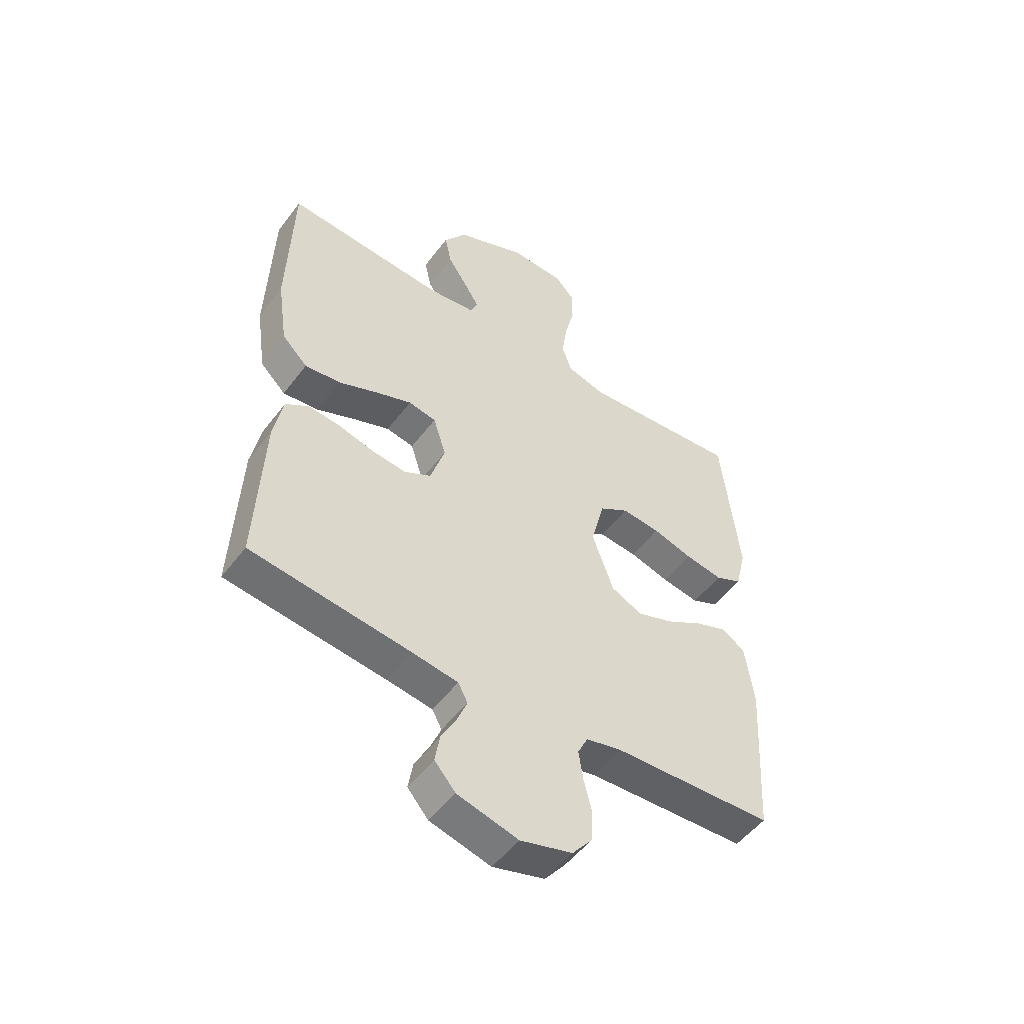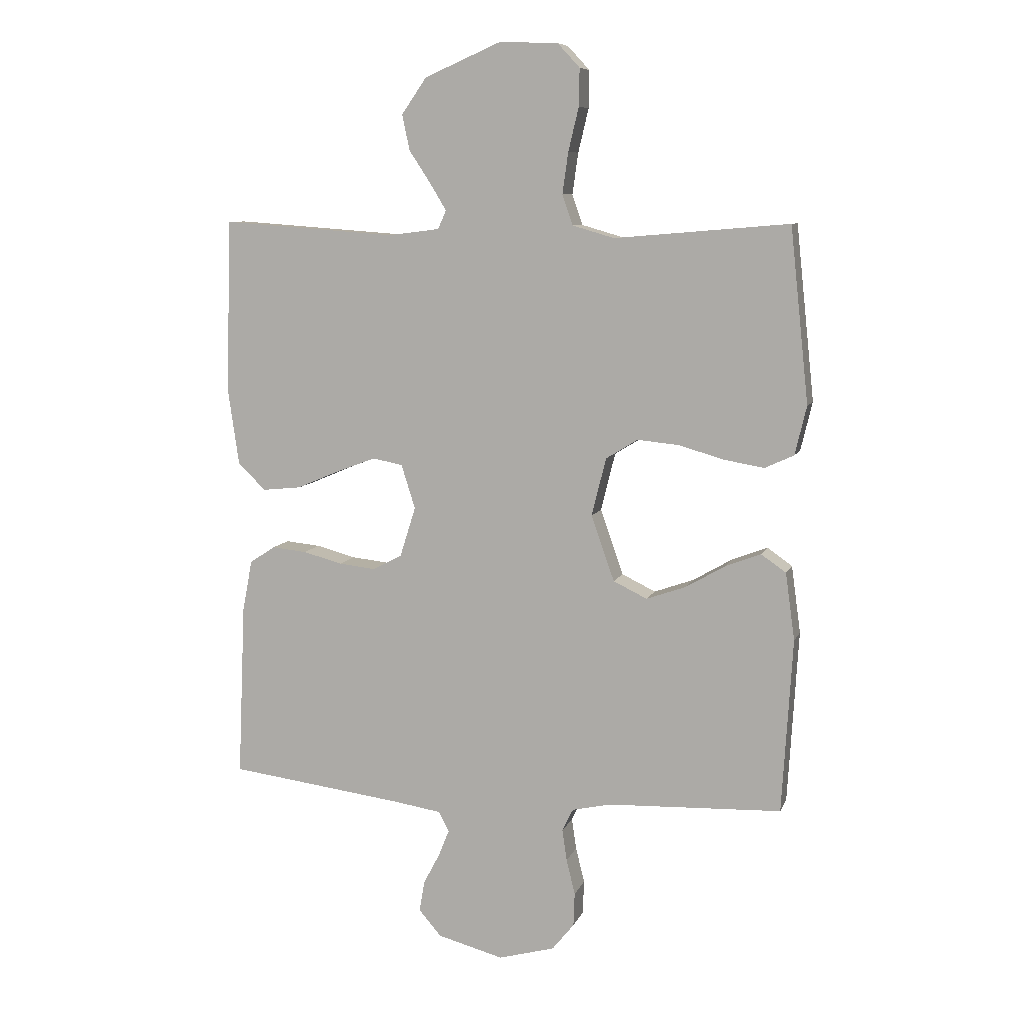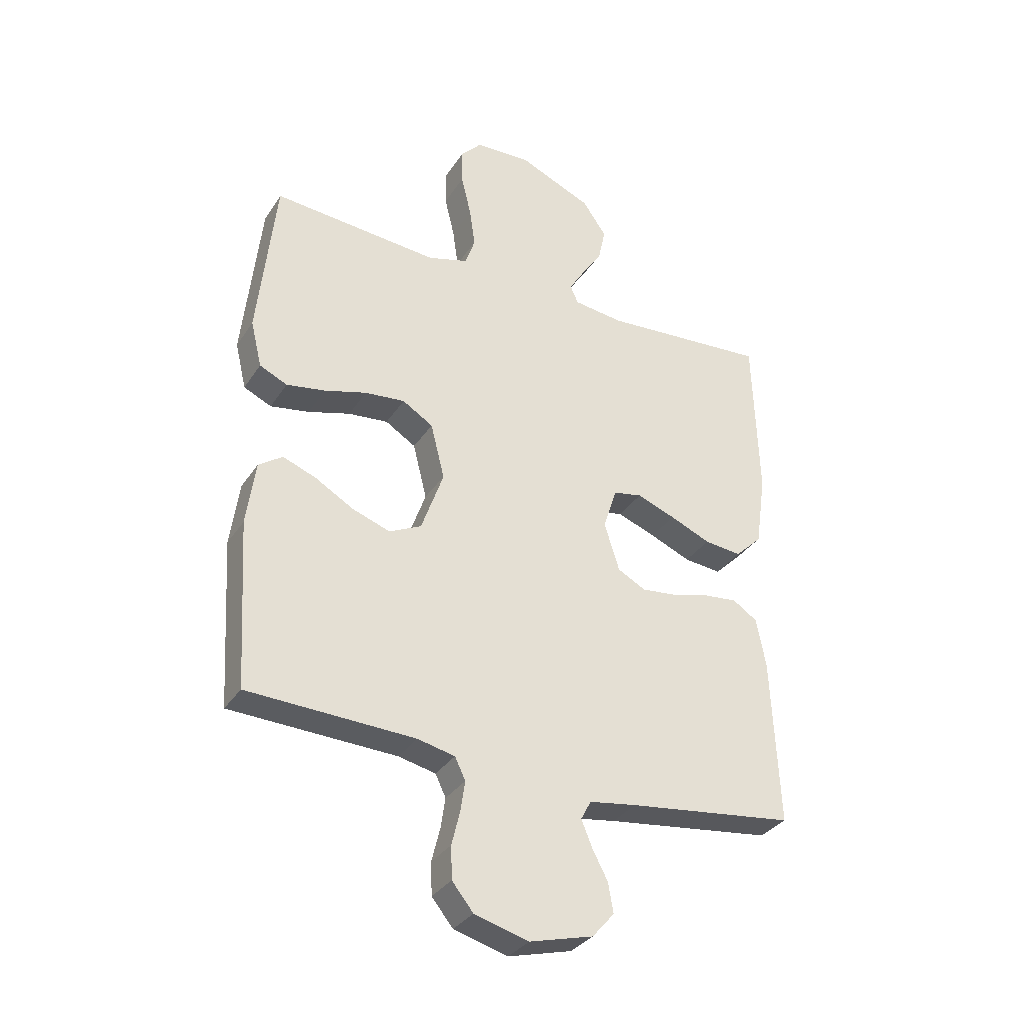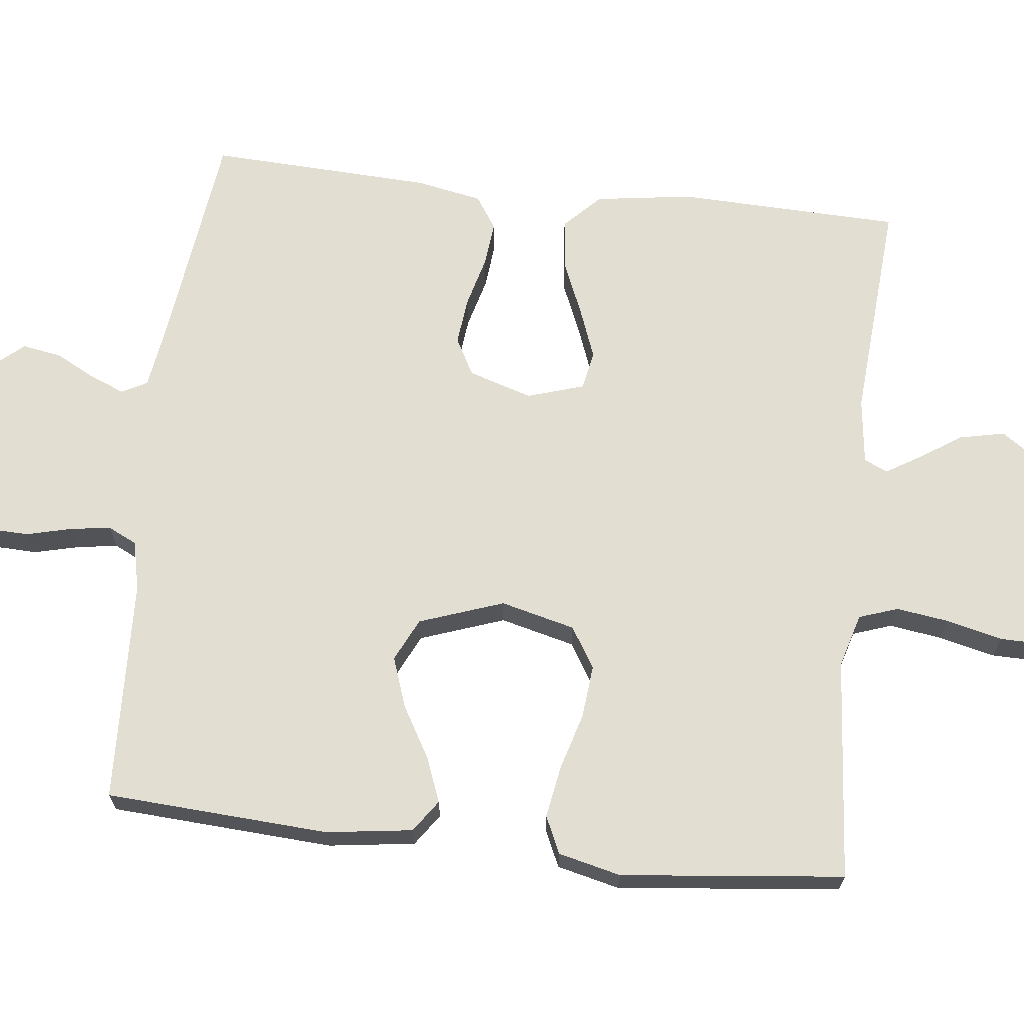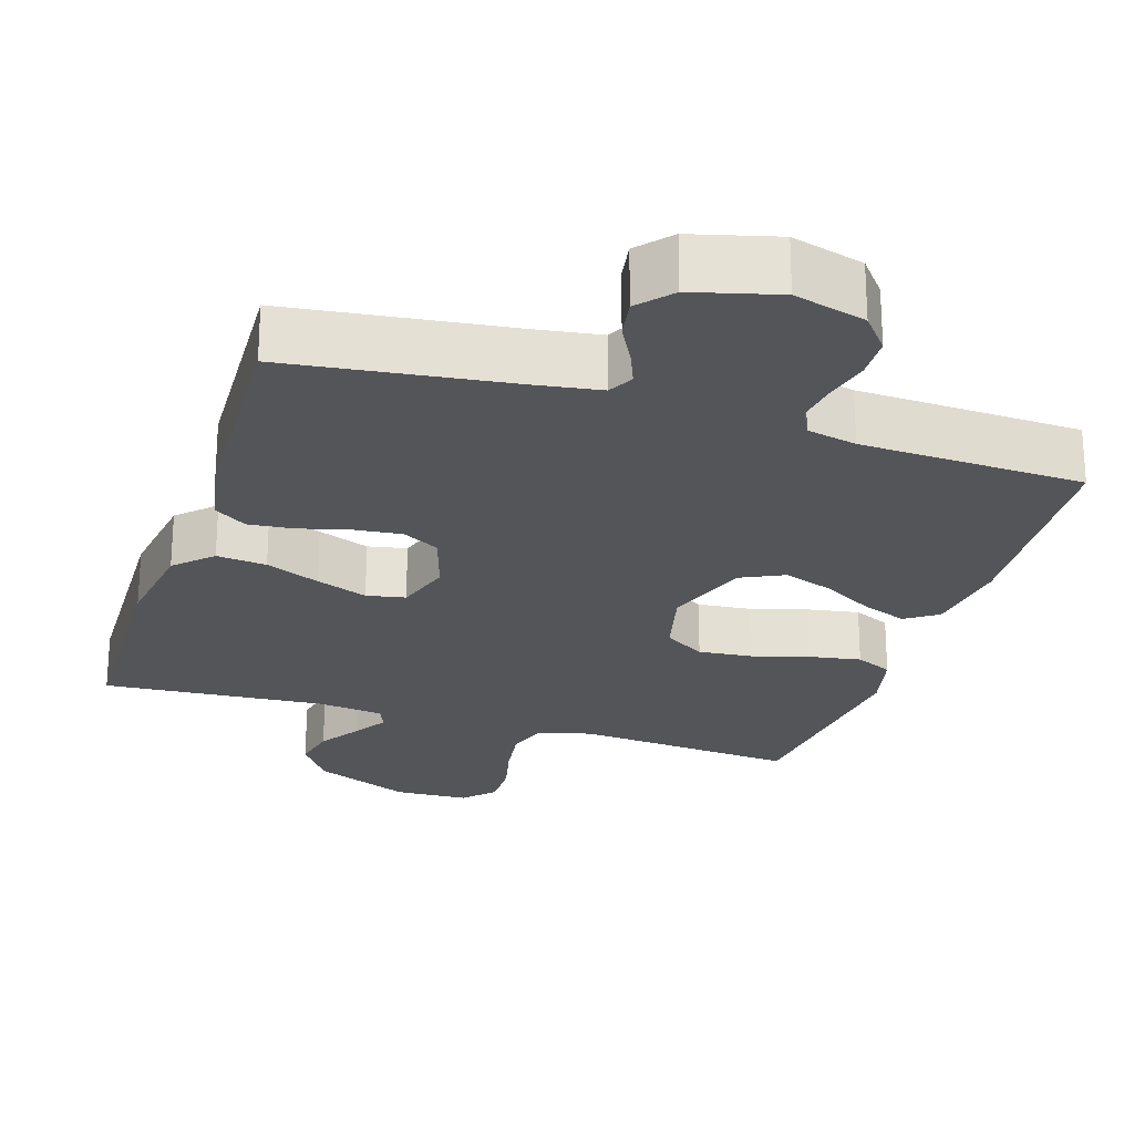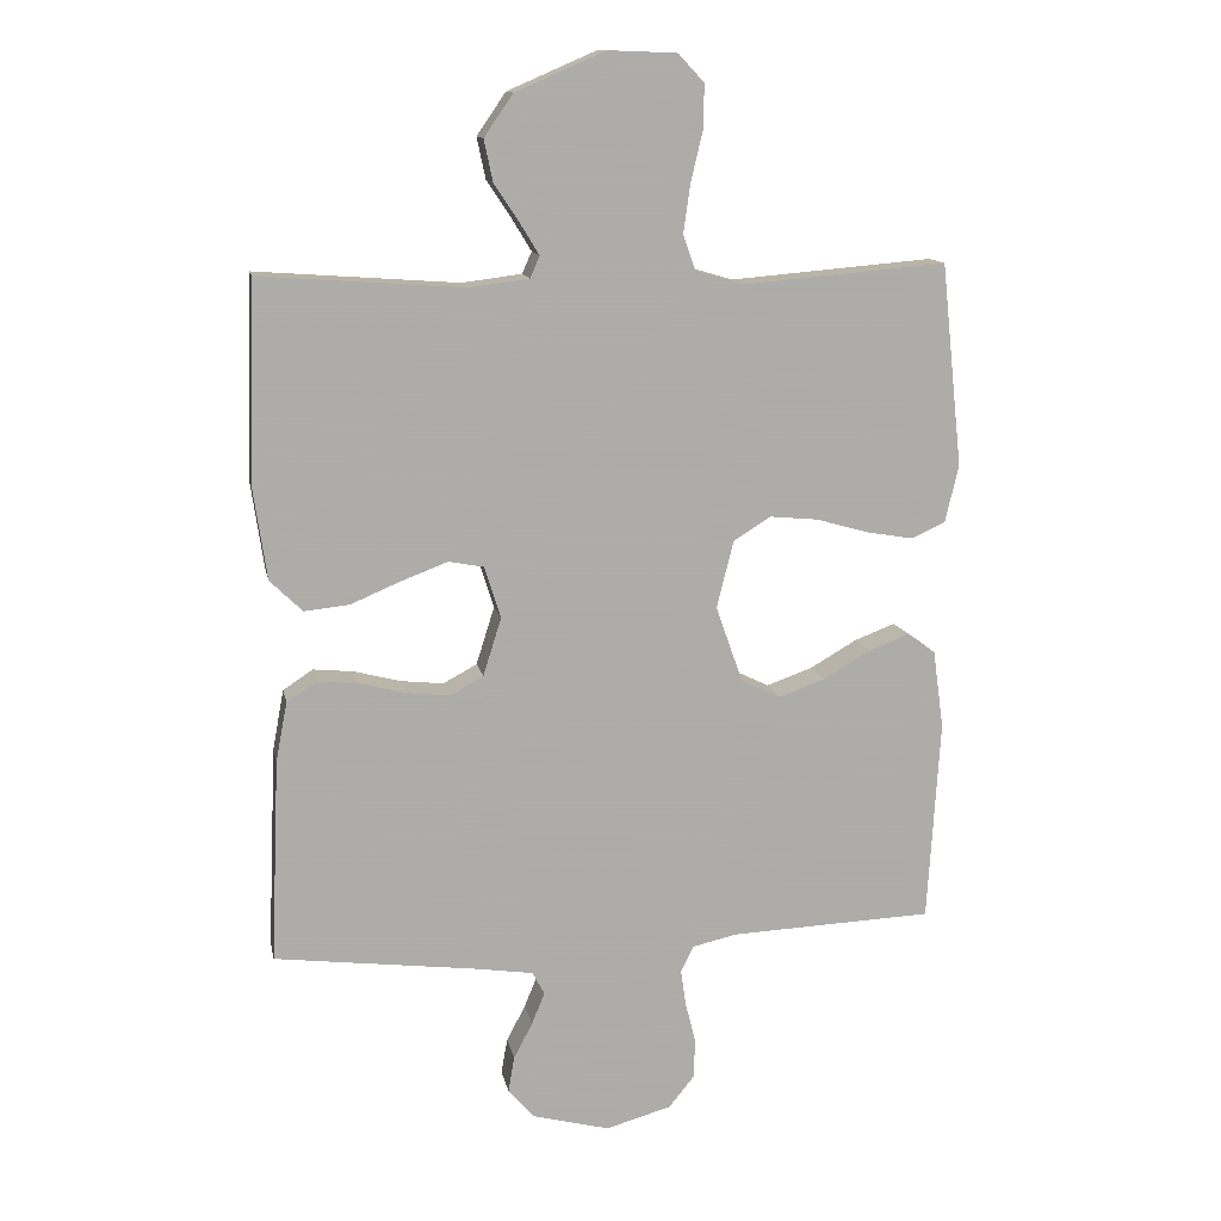
<metadata>
{"format":"obj","ext":"obj","renderer":"f3d","projection":"perspective","resolution":1024,"background":"white","views":[{"elev":-51.4,"azim":144.2,"up":"+Z"},{"elev":8.5,"azim":-164.3,"up":"+Z"},{"elev":-33.2,"azim":-28.1,"up":"+Z"},{"elev":67.8,"azim":-83.5,"up":"+Y"},{"elev":-24.1,"azim":162.3,"up":"+Y"},{"elev":13.1,"azim":168.9,"up":"+Z"}]}
</metadata>
<code>
v -0.5 0.07 -0.5
v -0.518 0.07 -0.2
v -0.502 0.07 -0.084
v -0.459 0.07 -0.054
v -0.399 0.07 -0.077
v -0.33 0.07 -0.117
v -0.262 0.07 -0.141
v -0.204 0.07 -0.113
v -0.164 0.07 0
v -0.189 0.07 0.1
v -0.244 0.07 0.134
v -0.316 0.07 0.127
v -0.392 0.07 0.105
v -0.462 0.07 0.093
v -0.512 0.07 0.116
v -0.532 0.07 0.2
v -0.5 0.07 0.5
v -0.2 0.07 0.475
v -0.128 0.07 0.496
v -0.11 0.07 0.548
v -0.12 0.07 0.619
v -0.138 0.07 0.694
v -0.139 0.07 0.758
v -0.101 0.07 0.799
v 0 0.07 0.803
v 0.132 0.07 0.746
v 0.175 0.07 0.684
v 0.162 0.07 0.623
v 0.125 0.07 0.567
v 0.097 0.07 0.521
v 0.111 0.07 0.489
v 0.2 0.07 0.478
v 0.5 0.07 0.5
v 0.509 0.07 0.2
v 0.49 0.07 0.069
v 0.442 0.07 0.022
v 0.375 0.07 0.029
v 0.302 0.07 0.06
v 0.233 0.07 0.086
v 0.181 0.07 0.076
v 0.157 0.07 0
v 0.184 0.07 -0.086
v 0.234 0.07 -0.113
v 0.298 0.07 -0.106
v 0.366 0.07 -0.088
v 0.426 0.07 -0.082
v 0.47 0.07 -0.111
v 0.487 0.07 -0.2
v 0.5 0.07 -0.5
v 0.2 0.07 -0.538
v 0.115 0.07 -0.551
v 0.097 0.07 -0.585
v 0.116 0.07 -0.632
v 0.144 0.07 -0.685
v 0.153 0.07 -0.738
v 0.114 0.07 -0.783
v 0 0.07 -0.813
v -0.097 0.07 -0.786
v -0.135 0.07 -0.739
v -0.137 0.07 -0.681
v -0.122 0.07 -0.62
v -0.114 0.07 -0.566
v -0.133 0.07 -0.527
v -0.2 0.07 -0.512
v -0.5 0 -0.5
v -0.518 0 -0.2
v -0.502 0 -0.084
v -0.459 0 -0.054
v -0.399 0 -0.077
v -0.33 0 -0.117
v -0.262 0 -0.141
v -0.204 0 -0.113
v -0.164 0 0
v -0.189 0 0.1
v -0.244 0 0.134
v -0.316 0 0.127
v -0.392 0 0.105
v -0.462 0 0.093
v -0.512 0 0.116
v -0.532 0 0.2
v -0.5 0 0.5
v -0.2 0 0.475
v -0.128 0 0.496
v -0.11 0 0.548
v -0.12 0 0.619
v -0.138 0 0.694
v -0.139 0 0.758
v -0.101 0 0.799
v 0 0 0.803
v 0.132 0 0.746
v 0.175 0 0.684
v 0.162 0 0.623
v 0.125 0 0.567
v 0.097 0 0.521
v 0.111 0 0.489
v 0.2 0 0.478
v 0.5 0 0.5
v 0.509 0 0.2
v 0.49 0 0.069
v 0.442 0 0.022
v 0.375 0 0.029
v 0.302 0 0.06
v 0.233 0 0.086
v 0.181 0 0.076
v 0.157 0 0
v 0.184 0 -0.086
v 0.234 0 -0.113
v 0.298 0 -0.106
v 0.366 0 -0.088
v 0.426 0 -0.082
v 0.47 0 -0.111
v 0.487 0 -0.2
v 0.5 0 -0.5
v 0.2 0 -0.538
v 0.115 0 -0.551
v 0.097 0 -0.585
v 0.116 0 -0.632
v 0.144 0 -0.685
v 0.153 0 -0.738
v 0.114 0 -0.783
v 0 0 -0.813
v -0.097 0 -0.786
v -0.135 0 -0.739
v -0.137 0 -0.681
v -0.122 0 -0.62
v -0.114 0 -0.566
v -0.133 0 -0.527
v -0.2 0 -0.512
f 58 59 60 61
f 58 61 62
f 57 58 62
f 56 57 62
f 53 54 55 56
f 52 53 56 62
f 51 52 62 63
f 47 48 49 50
f 44 45 46 47
f 43 44 47 50
f 42 43 50 51
f 35 36 37 38
f 35 38 39
f 32 33 34 35
f 31 32 35 39
f 30 31 39 40
f 26 27 28 29
f 26 29 30
f 25 26 30
f 21 22 23 24
f 20 21 24 25
f 19 20 25 30
f 15 16 17 18
f 12 13 14 15
f 11 12 15 18
f 10 11 18 19
f 3 4 5 6
f 3 6 7
f 64 1 2 3
f 64 3 7
f 63 64 7 8
f 41 42 51 63
f 41 63 8 9
f 19 30 40 41
f 9 10 19 41
f 125 124 123 122
f 126 125 122
f 126 122 121
f 126 121 120
f 120 119 118 117
f 126 120 117 116
f 127 126 116 115
f 114 113 112 111
f 111 110 109 108
f 114 111 108 107
f 115 114 107 106
f 102 101 100 99
f 103 102 99
f 99 98 97 96
f 103 99 96 95
f 104 103 95 94
f 93 92 91 90
f 94 93 90
f 94 90 89
f 88 87 86 85
f 89 88 85 84
f 94 89 84 83
f 82 81 80 79
f 79 78 77 76
f 82 79 76 75
f 83 82 75 74
f 70 69 68 67
f 71 70 67
f 67 66 65 128
f 71 67 128
f 72 71 128 127
f 127 115 106 105
f 73 72 127 105
f 105 104 94 83
f 105 83 74 73
f 1 65 66 2
f 2 66 67 3
f 3 67 68 4
f 4 68 69 5
f 5 69 70 6
f 6 70 71 7
f 7 71 72 8
f 8 72 73 9
f 9 73 74 10
f 10 74 75 11
f 11 75 76 12
f 12 76 77 13
f 13 77 78 14
f 14 78 79 15
f 15 79 80 16
f 16 80 81 17
f 17 81 82 18
f 18 82 83 19
f 19 83 84 20
f 20 84 85 21
f 21 85 86 22
f 22 86 87 23
f 23 87 88 24
f 24 88 89 25
f 25 89 90 26
f 26 90 91 27
f 27 91 92 28
f 28 92 93 29
f 29 93 94 30
f 30 94 95 31
f 31 95 96 32
f 32 96 97 33
f 33 97 98 34
f 34 98 99 35
f 35 99 100 36
f 36 100 101 37
f 37 101 102 38
f 38 102 103 39
f 39 103 104 40
f 40 104 105 41
f 41 105 106 42
f 42 106 107 43
f 43 107 108 44
f 44 108 109 45
f 45 109 110 46
f 46 110 111 47
f 47 111 112 48
f 48 112 113 49
f 49 113 114 50
f 50 114 115 51
f 51 115 116 52
f 52 116 117 53
f 53 117 118 54
f 54 118 119 55
f 55 119 120 56
f 56 120 121 57
f 57 121 122 58
f 58 122 123 59
f 59 123 124 60
f 60 124 125 61
f 61 125 126 62
f 62 126 127 63
f 63 127 128 64
f 64 128 65 1

</code>
